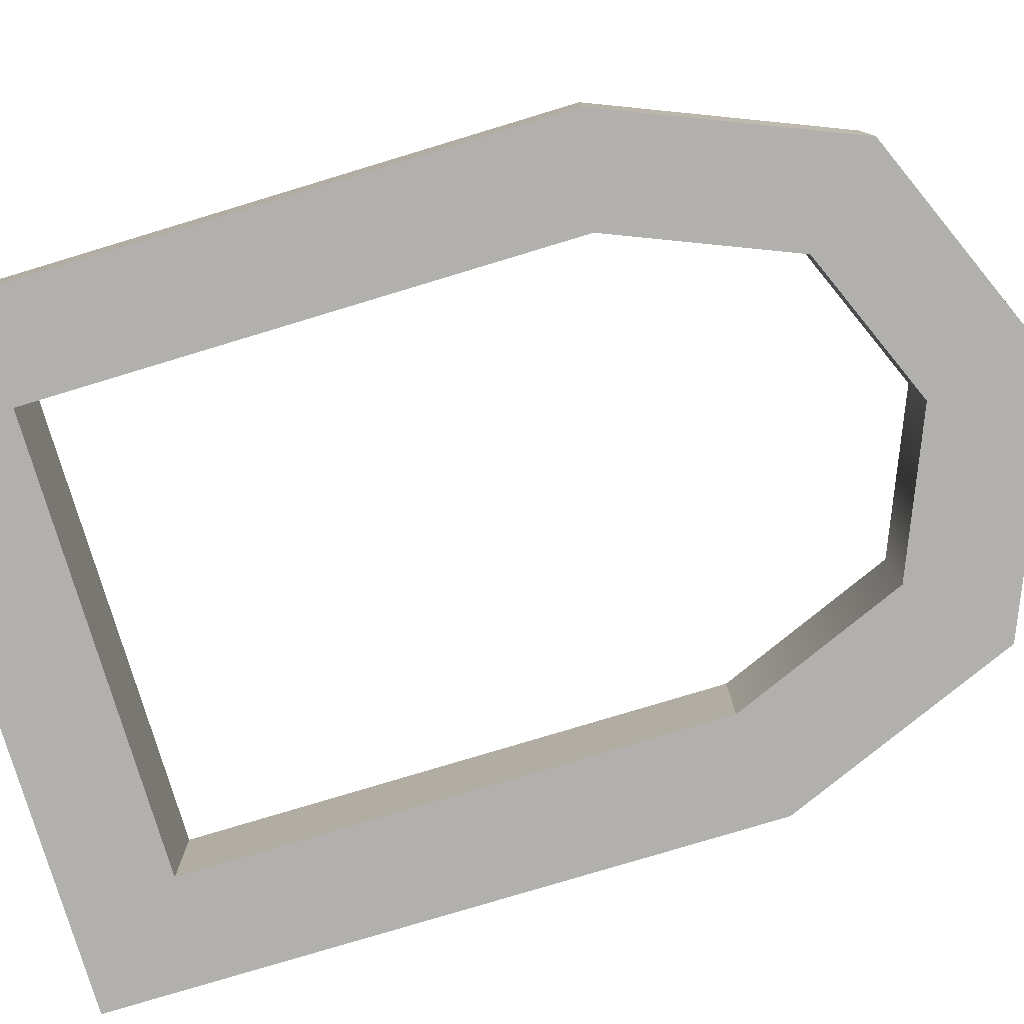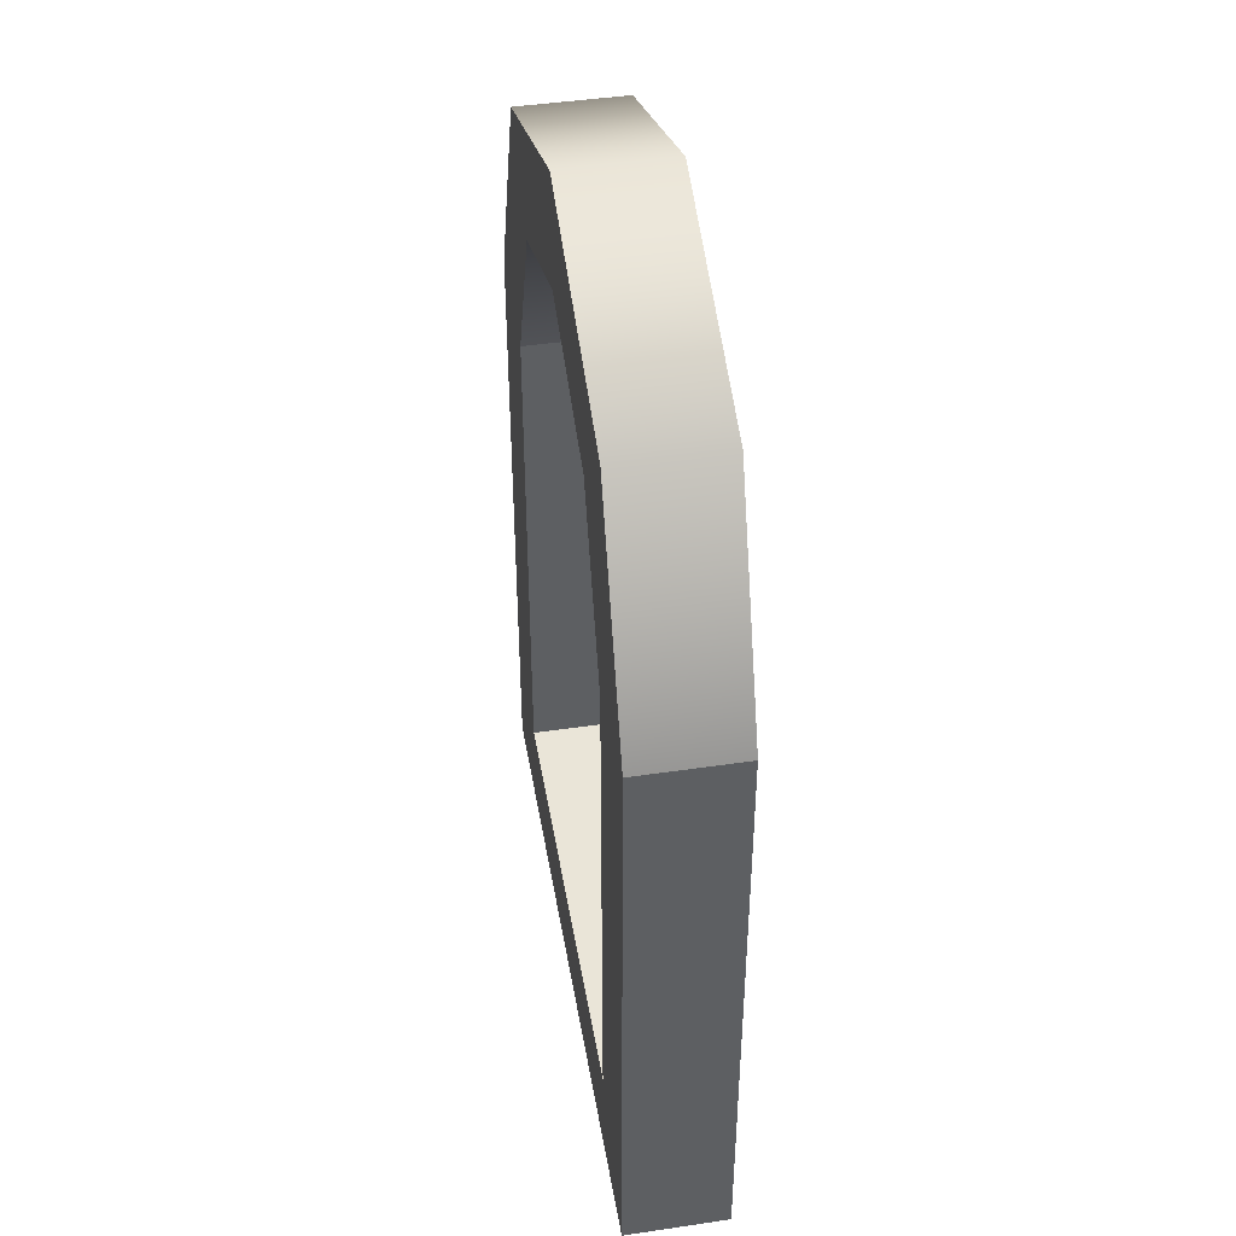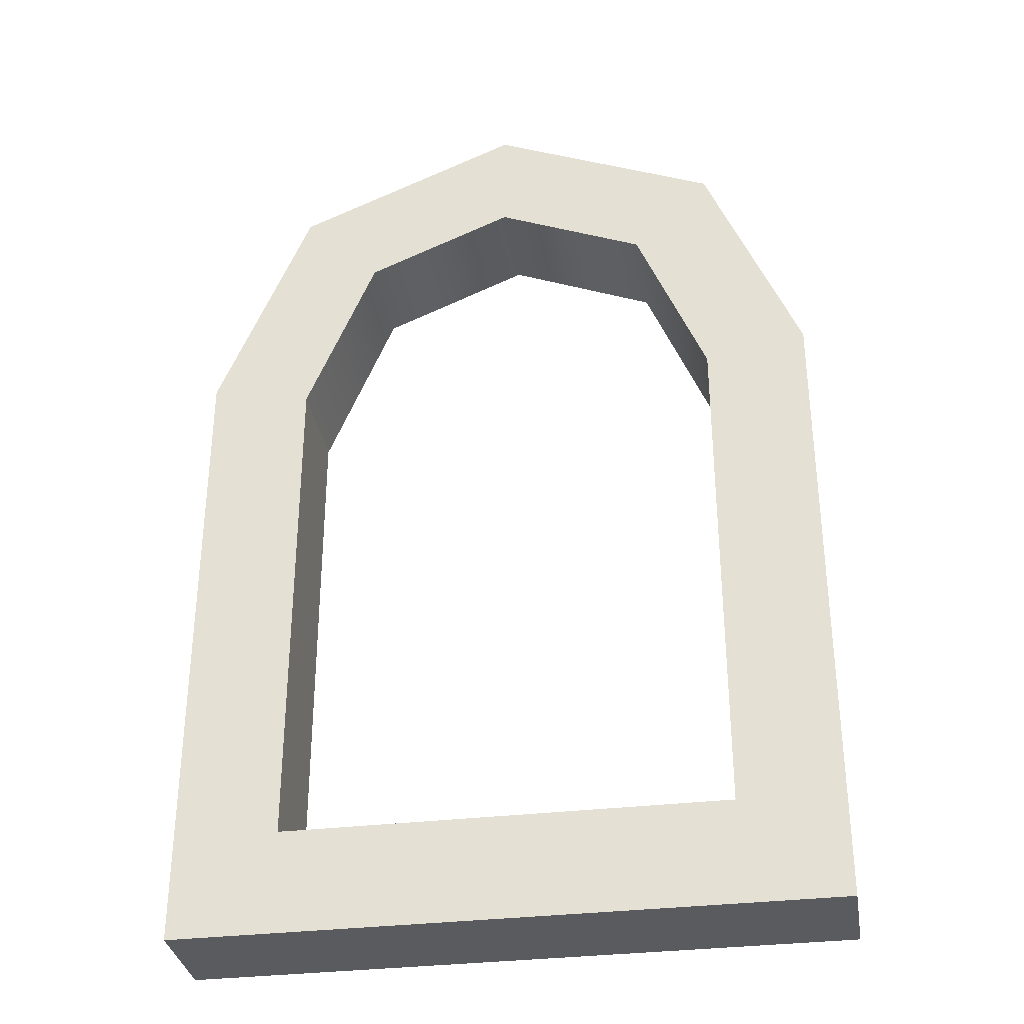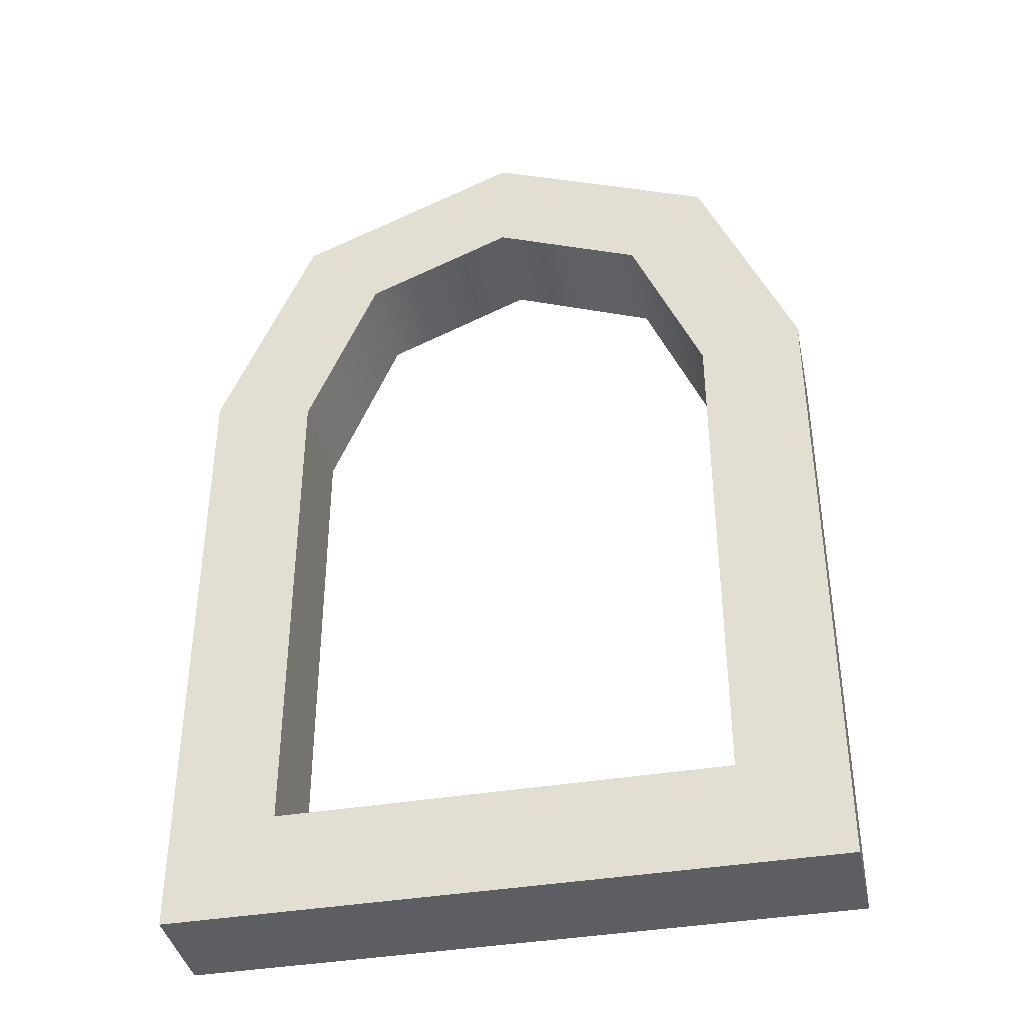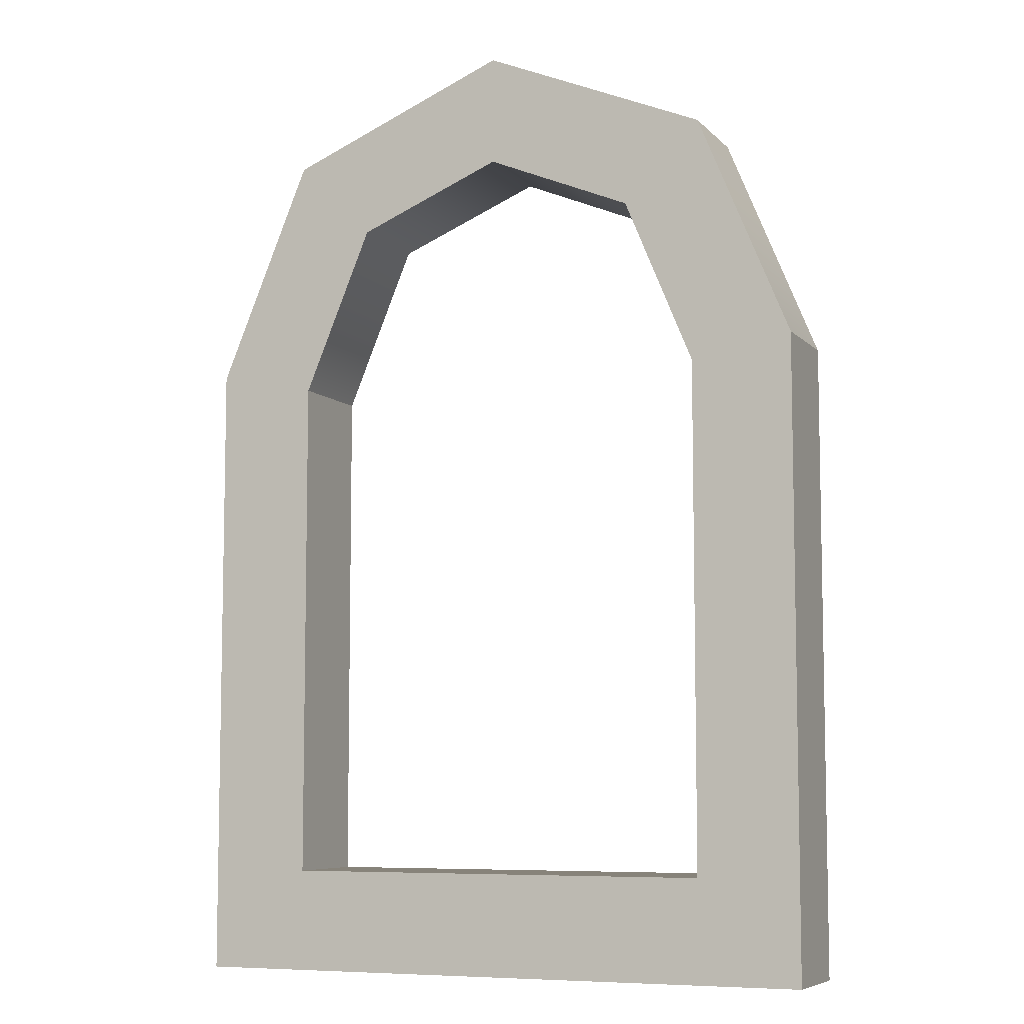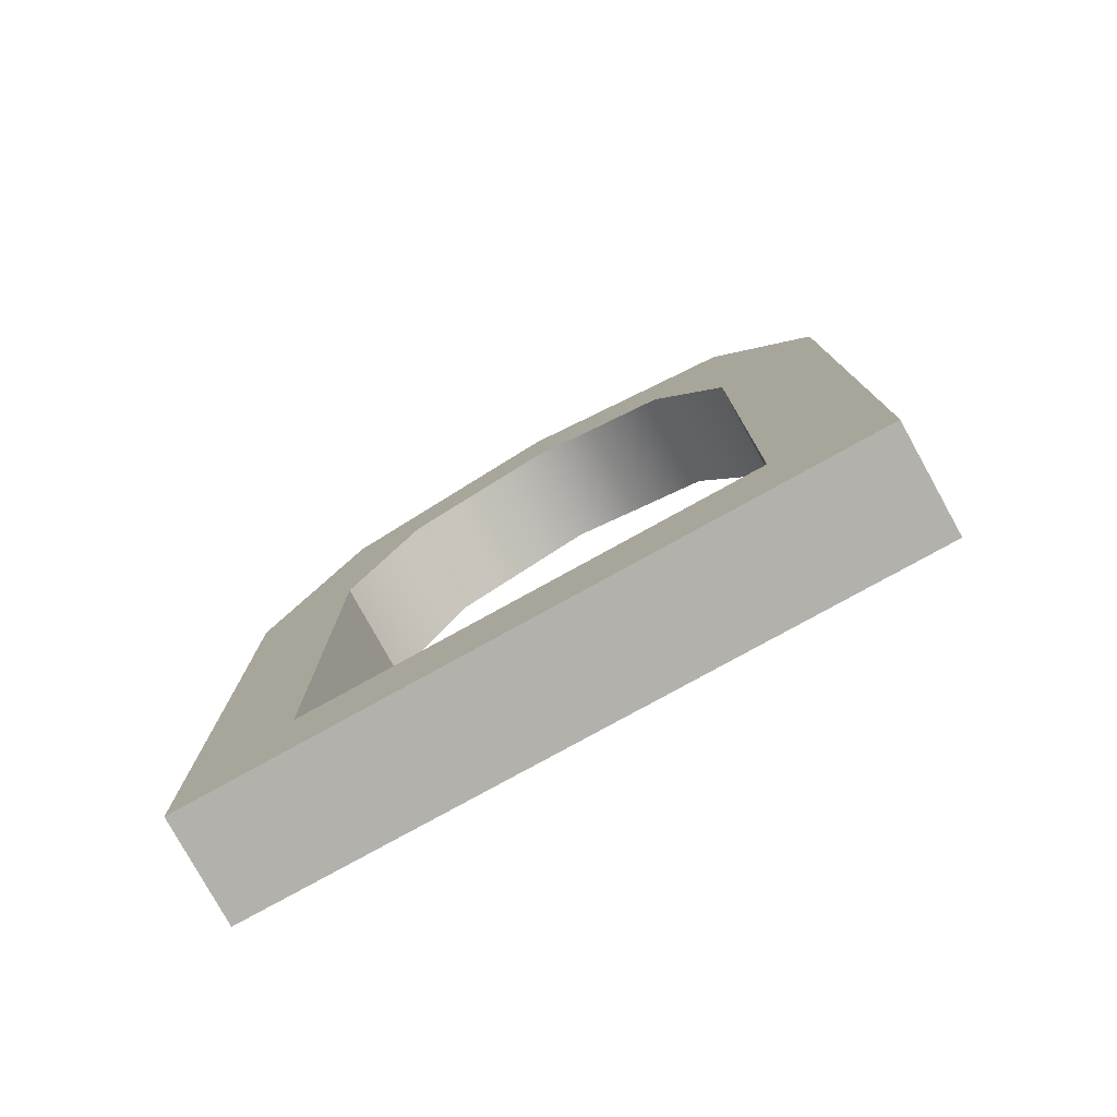
<metadata>
{"format":"obj","ext":"obj","renderer":"f3d","projection":"perspective","resolution":1024,"background":"white","views":[{"elev":-78.8,"azim":106.8,"up":"+Z"},{"elev":45.1,"azim":80.3,"up":"+Y"},{"elev":-33.5,"azim":-170.7,"up":"+Y"},{"elev":-39.4,"azim":11.8,"up":"+Y"},{"elev":-7.2,"azim":-156.9,"up":"+Y"},{"elev":-78.9,"azim":-151.1,"up":"+Y"}]}
</metadata>
<code>
g window-white-round-wide
v -1.164e-09 0.4662 0.05 1 1 1
v 0.1105 0.4205 0.05 1 1 1
v -0.1105 0.4205 0.05 1 1 1
v -7.609e-10 0.4121 0.05 1 1 1
v -0.07222 0.3822 0.05 1 1 1
v 0.07222 0.3822 0.05 1 1 1
v -0.1562 0.31 0.05 1 1 1
v -0.1062 0.3001 0.05 1 1 1
v -0.1062 0.05 0.05 1 1 1
v -0.1562 0 0.05 1 1 1
v 0.1562 0.31 0.05 1 1 1
v 0.1062 0.3001 0.05 1 1 1
v 0.1062 0.05 0.05 1 1 1
v 0.1562 0 0.05 1 1 1
v -1.164e-09 0.4662 1.567e-13 1 1 1
v -0.1105 0.4205 2.678e-13 1 1 1
v 0.1105 0.4205 4.765e-14 1 1 1
v -7.61e-10 0.4121 1.567e-13 1 1 1
v -0.07222 0.3822 2.296e-13 1 1 1
v 0.07222 0.3822 8.519e-14 1 1 1
v -0.1562 0.31 3.126e-13 1 1 1
v -0.1062 0.3001 2.628e-13 1 1 1
v 0.1562 0.31 0 1 1 1
v 0.1062 0.3001 4.981e-14 1 1 1
v 0.1062 0.05 4.981e-14 1 1 1
v 0.1562 4.512e-17 0 1 1 1
v -0.1062 0.05 2.628e-13 1 1 1
v -0.1562 4.512e-17 3.126e-13 1 1 1
f 3 2 1
f 4 2 3
f 3 5 4
f 6 2 4
f 7 5 3
f 7 8 5
f 7 9 8
f 10 9 7
f 6 11 2
f 12 11 6
f 9 10 13
f 13 11 12
f 14 13 10
f 13 14 11
f 17 16 15
f 17 18 16
f 19 16 18
f 17 20 18
f 19 21 16
f 22 21 19
f 23 20 17
f 23 24 20
f 23 25 24
f 26 25 23
f 27 21 22
f 25 26 27
f 27 28 21
f 28 27 26
f 11 26 23
f 26 11 14
f 21 3 16
f 3 21 7
f 10 21 28
f 21 10 7
f 13 24 25
f 24 13 12
f 12 20 24
f 20 12 6
f 17 1 2
f 1 17 15
f 8 27 22
f 27 8 9
f 5 22 19
f 22 5 8
f 4 20 6
f 20 4 18
f 25 9 13
f 9 25 27
f 17 11 23
f 11 17 2
f 5 18 4
f 18 5 19
f 15 3 1
f 3 15 16
f 10 26 14
f 26 10 28
g window-white-round-wide
f 3 2 1
f 4 2 3
f 3 5 4
f 6 2 4
f 7 5 3
f 7 8 5
f 7 9 8
f 10 9 7
f 6 11 2
f 12 11 6
f 9 10 13
f 13 11 12
f 14 13 10
f 13 14 11
f 17 16 15
f 17 18 16
f 19 16 18
f 17 20 18
f 19 21 16
f 22 21 19
f 23 20 17
f 23 24 20
f 23 25 24
f 26 25 23
f 27 21 22
f 25 26 27
f 27 28 21
f 28 27 26
f 11 26 23
f 26 11 14
f 21 3 16
f 3 21 7
f 10 21 28
f 21 10 7
f 13 24 25
f 24 13 12
f 12 20 24
f 20 12 6
f 17 1 2
f 1 17 15
f 8 27 22
f 27 8 9
f 5 22 19
f 22 5 8
f 4 20 6
f 20 4 18
f 25 9 13
f 9 25 27
f 17 11 23
f 11 17 2
f 5 18 4
f 18 5 19
f 15 3 1
f 3 15 16
f 10 26 14
f 26 10 28

</code>
